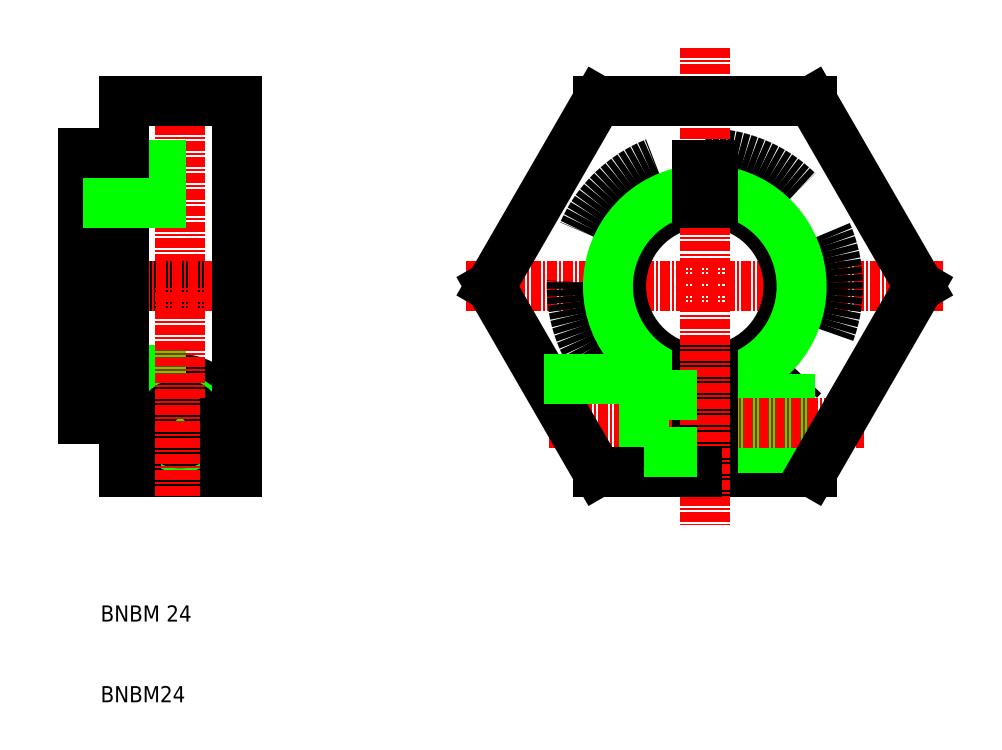
<metadata>
{"format":"dxf","ext":"dxf","renderer":"ezdxf+matplotlib","layout":"modelspace","background":"white","min_lineweight":24,"dpi":150}
</metadata>
<code>
0
SECTION
2
ENTITIES
0
LINE
8
CENTER
10
177.3
20
123.6
30
0
11
236.4
21
123.6
31
0
0
LINE
8
0
10
148.9
20
146.6
30
0
11
148.9
21
123.6
31
0
0
LINE
8
0
10
134.9
20
140.1
30
0
11
134.9
21
123.6
31
0
0
LINE
8
0
10
129.9
20
123.6
30
0
11
129.9
21
140.1
31
0
0
LINE
8
CENTER
10
141.9
20
149.6
30
0
11
141.9
21
123.6
31
0
0
TEXT
8
0
10
132
20
82.08
30
0
40
2
1
BNBM 24
0
TEXT
8
0
10
132
20
72.08
30
0
40
2
1
BNBM24
0
LINE
8
0
10
129.9
20
123.6
30
0
11
148.9
21
123.6
31
0
0
CIRCLE
8
0
10
141.9
20
106.6
30
0
40
3.5
0
ARC
8
0
10
141.9
20
106.6
30
0
40
5.5
50
0
51
180
0
LINE
8
0
10
134.9
20
100.6
30
0
11
148.9
21
100.6
31
0
0
LINE
8
0
10
129.9
20
113.3
30
0
11
148.9
21
113.3
31
0
0
LINE
8
0
10
129.9
20
111.7
30
0
11
148.9
21
111.7
31
0
0
LINE
8
CENTER
10
136.4
20
106.6
30
0
11
147.4
21
106.6
31
0
0
LINE
8
CENTER
10
126.9
20
123.6
30
0
11
151.9
21
123.6
31
0
0
CIRCLE
8
0
10
141.9
20
106.6
30
0
40
3
0
LINE
8
0
10
136.4
20
106.6
30
0
11
136.4
21
100.6
31
0
0
LINE
8
0
10
134.9
20
100.6
30
0
11
134.9
21
107.1
31
0
0
CIRCLE
8
0
10
141.9
20
106.6
30
0
40
2.459
0
LINE
8
CENTER
10
141.9
20
97.63
30
0
11
141.9
21
123.6
31
0
0
LINE
8
0
10
129.9
20
123.6
30
0
11
129.9
21
107.1
31
0
0
LINE
8
0
10
134.9
20
107.1
30
0
11
134.9
21
123.6
31
0
0
LINE
8
0
10
129.9
20
107.1
30
0
11
134.9
21
107.1
31
0
0
LINE
8
0
10
148.9
20
100.6
30
0
11
148.9
21
123.6
31
0
0
LINE
8
0
10
147.4
20
106.6
30
0
11
147.4
21
100.6
31
0
0
LINE
8
0
10
134.9
20
146.6
30
0
11
148.9
21
146.6
31
0
0
LINE
8
0
10
129.9
20
138.6
30
0
11
148.9
21
138.6
31
0
0
LINE
8
0
10
129.9
20
134
30
0
11
148.9
21
134
31
0
0
LINE
8
0
10
134.9
20
146.6
30
0
11
134.9
21
140.1
31
0
0
LINE
8
0
10
129.9
20
140.1
30
0
11
134.9
21
140.1
31
0
0
ARC
8
0
10
206.9
20
123.6
30
0
40
16.5
50
273.5
51
266.5
0
LINE
8
0
10
233.4
20
123.6
30
0
11
220.2
21
146.6
31
0
0
LINE
8
0
10
193.6
20
146.6
30
0
11
180.3
21
123.6
31
0
0
ARC
8
0
10
206.9
20
123.6
30
0
40
10.38
50
95.53
51
264.5
0
ARC
8
0
10
206.9
20
123.6
30
0
40
10.38
50
275.5
51
84.47
0
LINE
8
CENTER
10
206.9
20
153.2
30
0
11
206.9
21
123.6
31
0
0
ARC
8
0
10
206.9
20
123.6
30
0
40
12
50
94.78
51
265.2
0
ARC
8
0
10
206.9
20
123.6
30
0
40
12
50
274.8
51
85.22
0
LINE
8
0
10
207.9
20
100.6
30
0
11
220.2
21
100.6
31
0
0
LINE
8
0
10
207.9
20
104.2
30
0
11
222.2
21
104.2
31
0
0
LINE
8
0
10
207.9
20
103.6
30
0
11
221.9
21
103.6
31
0
0
LINE
8
0
10
207.9
20
109.6
30
0
11
225.4
21
109.6
31
0
0
LINE
8
0
10
207.9
20
109.1
30
0
11
225
21
109.1
31
0
0
LINE
8
CENTER
10
187.6
20
106.6
30
0
11
226.6
21
106.6
31
0
0
LINE
8
0
10
180.3
20
123.6
30
0
11
193.6
21
100.6
31
0
0
LINE
8
0
10
207.9
20
113.3
30
0
11
207.9
21
100.6
31
0
0
LINE
8
0
10
205.9
20
113.3
30
0
11
205.9
21
100.6
31
0
0
LINE
8
0
10
199.4
20
112.1
30
0
11
199.4
21
100.6
31
0
0
LINE
8
CENTER
10
206.9
20
123.6
30
0
11
206.9
21
94.07
31
0
0
LINE
8
0
10
193.6
20
100.6
30
0
11
205.9
21
100.6
31
0
0
LINE
8
0
10
199.4
20
103.1
30
0
11
205.9
21
103.1
31
0
0
LINE
8
0
10
187
20
112.1
30
0
11
199.4
21
112.1
31
0
0
LINE
8
0
10
199.4
20
110.1
30
0
11
205.9
21
110.1
31
0
0
LINE
8
0
10
220.2
20
100.6
30
0
11
233.4
21
123.6
31
0
0
LINE
8
0
10
220.2
20
146.6
30
0
11
193.6
21
146.6
31
0
0
LINE
8
0
10
205.9
20
138.6
30
0
11
205.9
21
134
31
0
0
LINE
8
0
10
207.9
20
138.6
30
0
11
207.9
21
134
31
0
0
LINE
8
0
10
205.9
20
138.6
30
0
11
207.9
21
138.6
31
0
0
ENDSEC
0
EOF

</code>
